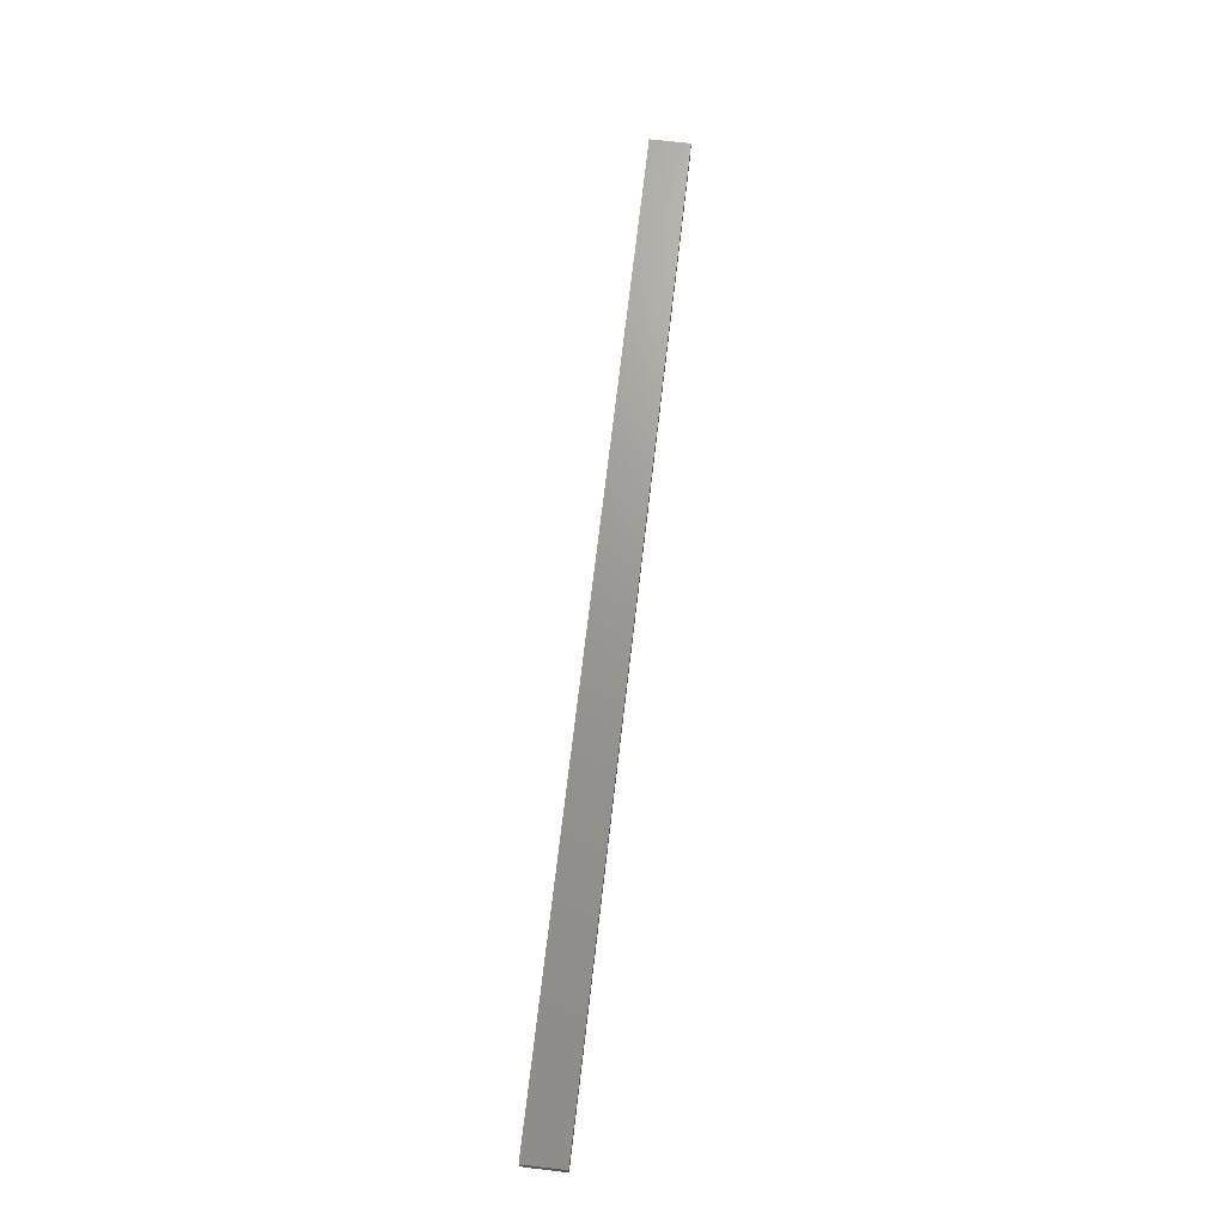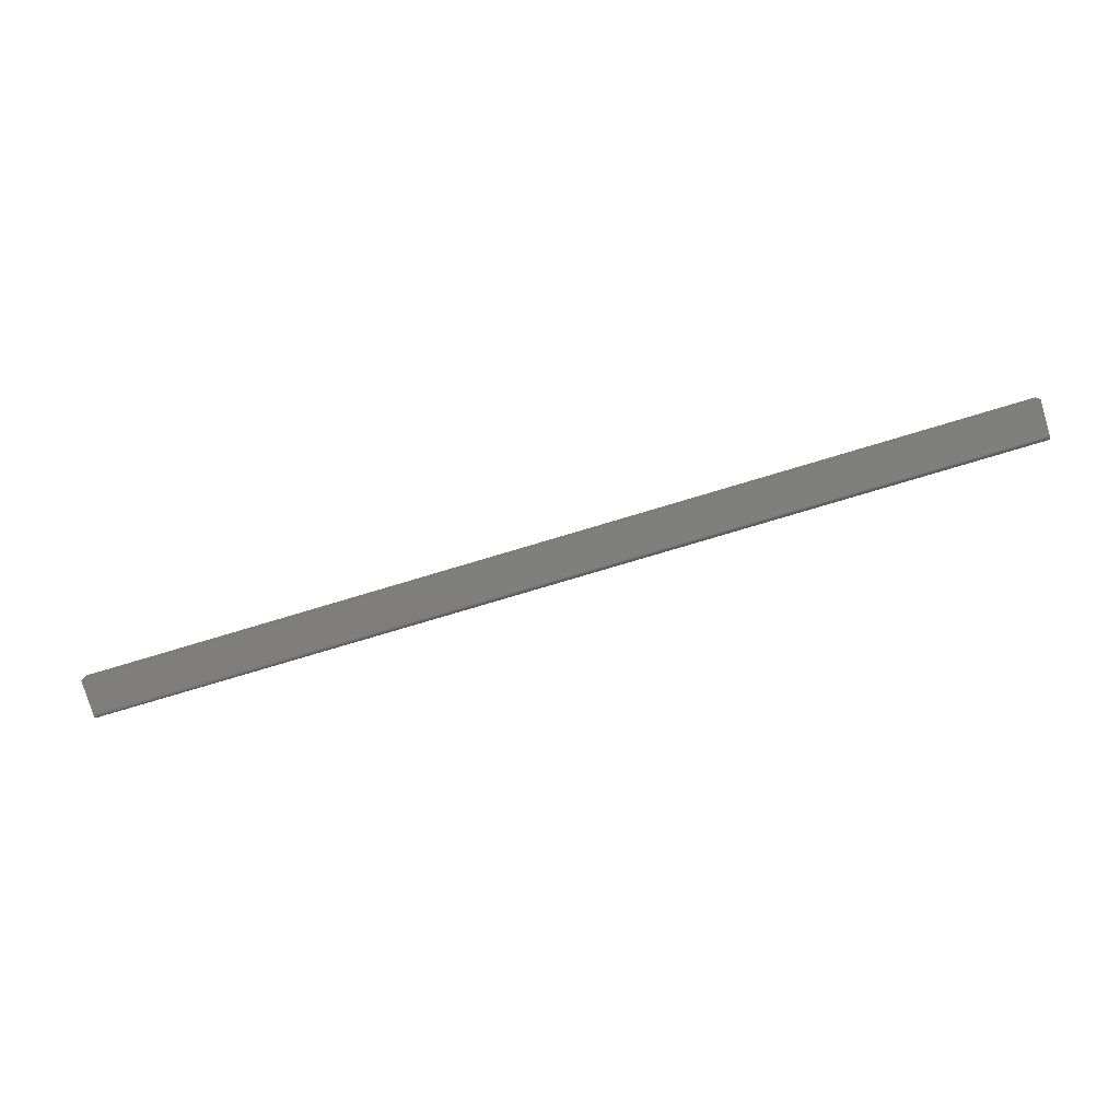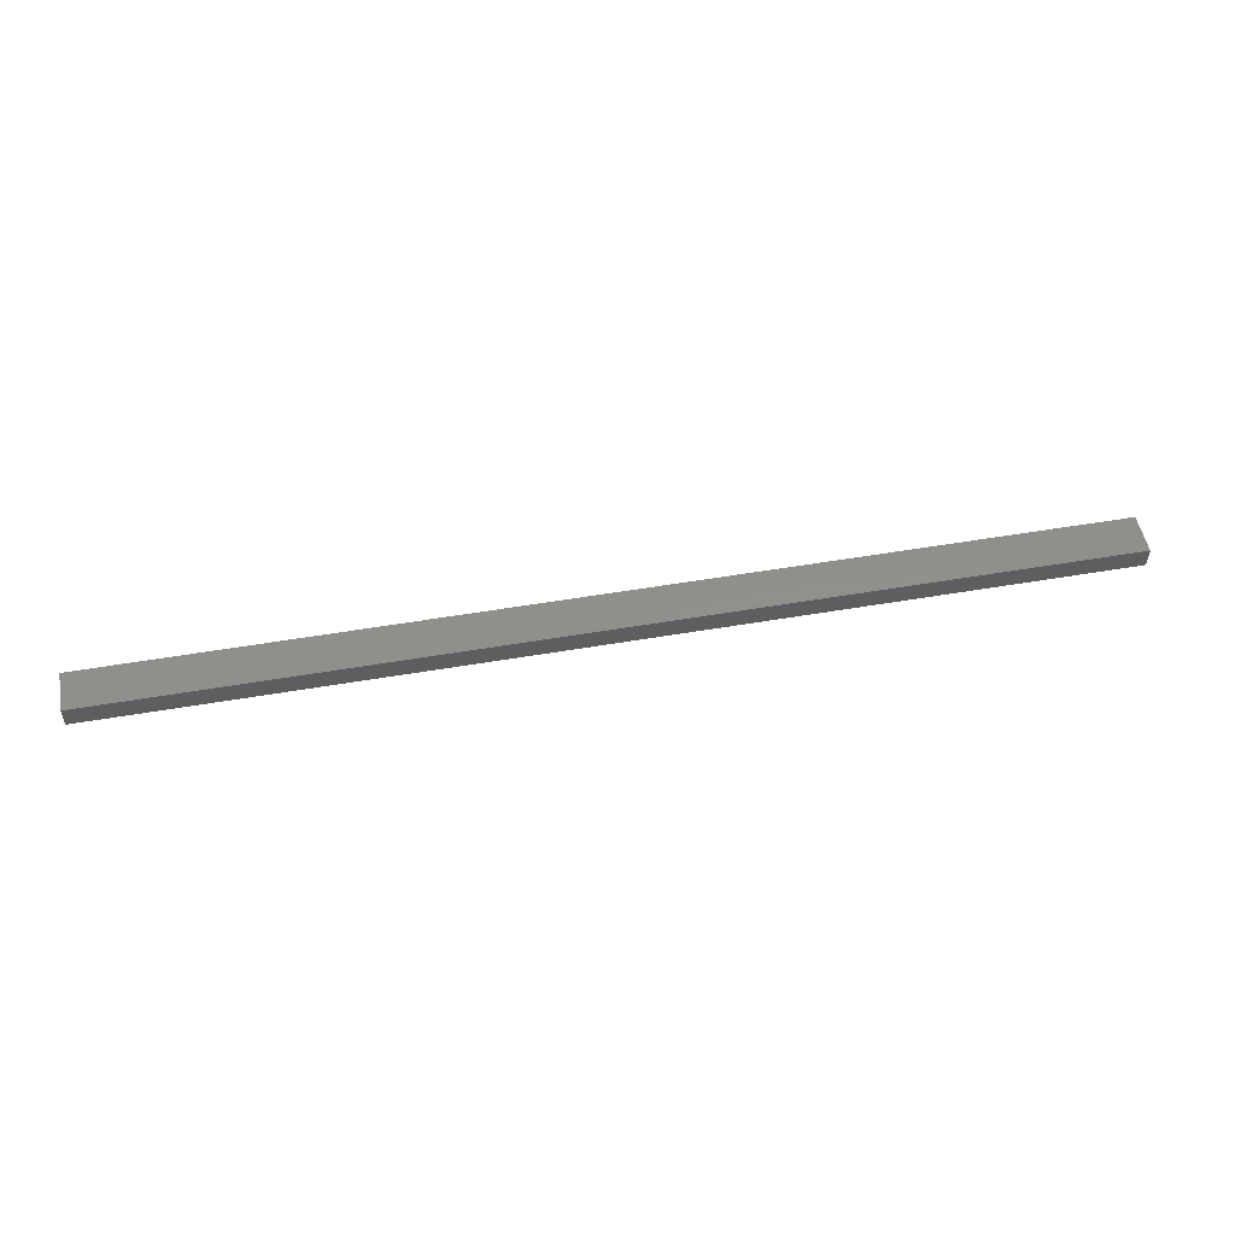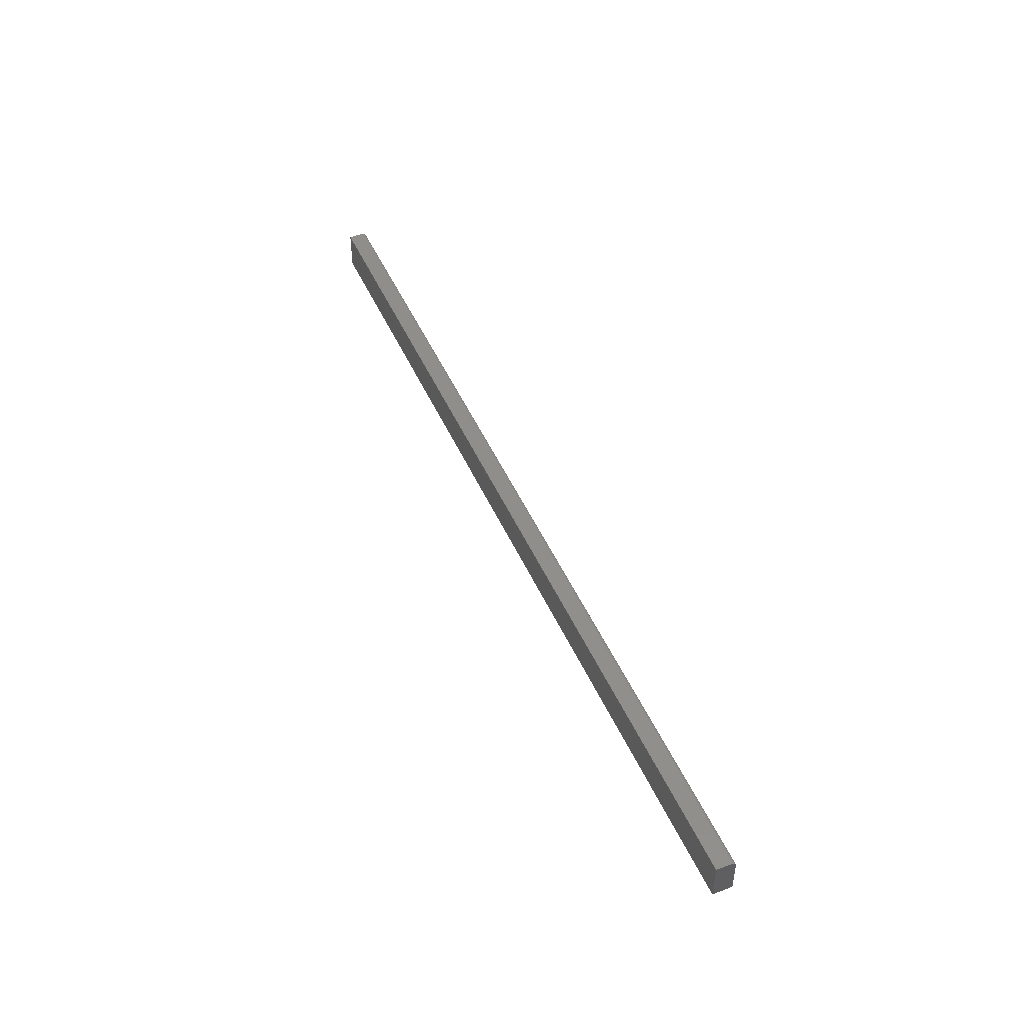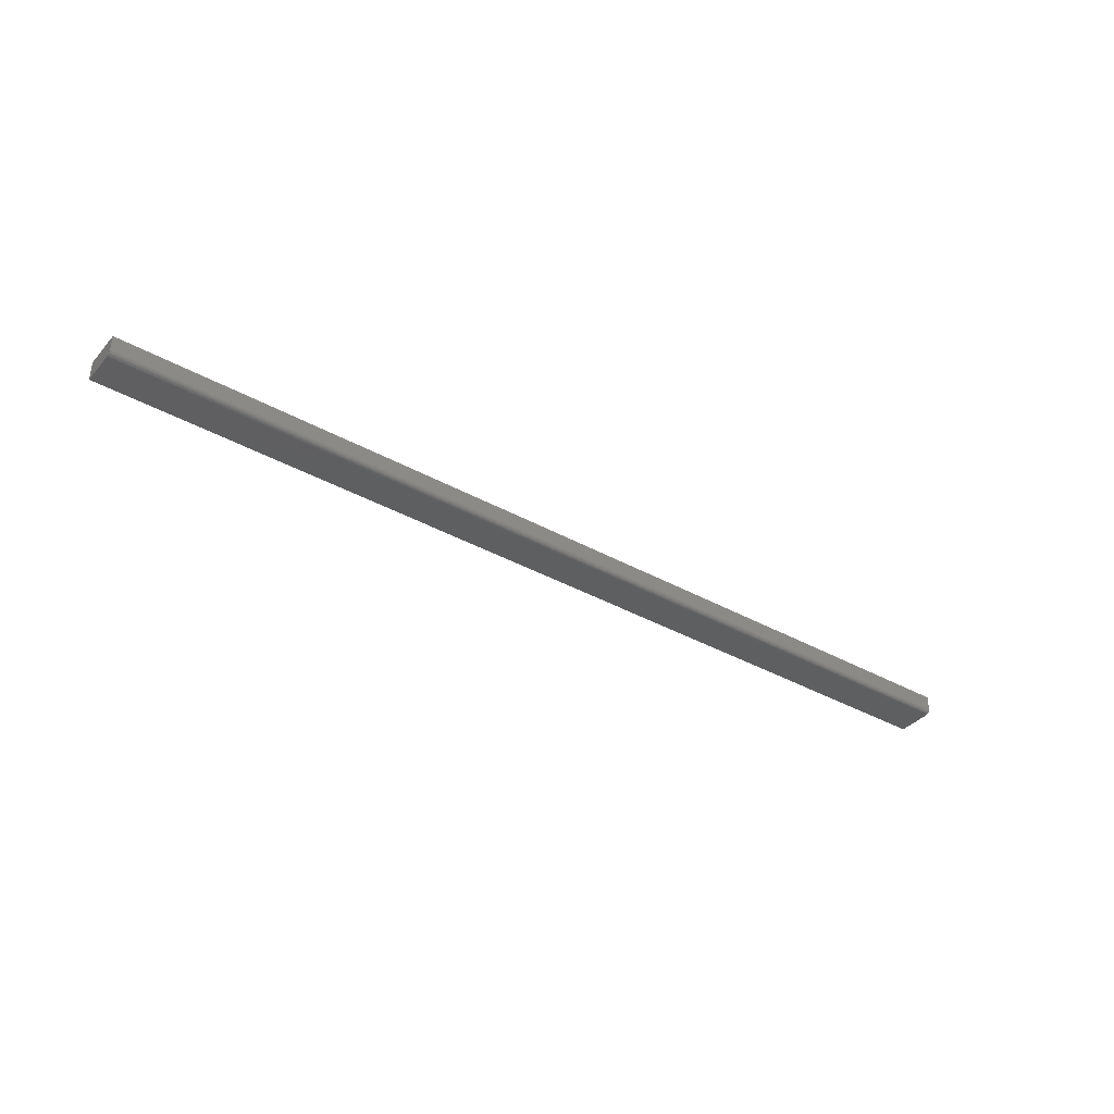
<metadata>
{"format":"stl","ext":"stl","renderer":"f3d","projection":"perspective","resolution":1024,"background":"white","views":[{"elev":69.8,"azim":96.6,"up":"+Y"},{"elev":-78.7,"azim":-163.4,"up":"+Y"},{"elev":51.5,"azim":169.4,"up":"+Y"},{"elev":46.8,"azim":-112.9,"up":"+Z"},{"elev":-37.4,"azim":-35.7,"up":"+Y"}]}
</metadata>
<code>
# stl→obj: 24 verts, 44 faces
v -0.75 0 -0.03125
v 0.75 1.665e-16 -0.03125
v -0.75 3.456e-18 0.0241
v 0.75 1.7e-16 0.0241
v -0.75 0.003472 0.03059
v -0.75 0.004823 0.03131
v -0.75 0.006288 0.03176
v -0.75 0.007812 0.03191
v -0.75 0.03125 0.03191
v -0.75 0.03125 -0.03125
v -0.75 0.0001501 0.02562
v -0.75 0.0005947 0.02709
v -0.75 0.001317 0.02844
v -0.75 0.002288 0.02962
v 0.75 0.03125 0.03191
v 0.75 0.007812 0.03191
v 0.75 0.03125 -0.03125
v 0.75 0.0001501 0.02562
v 0.75 0.006288 0.03176
v 0.75 0.004823 0.03131
v 0.75 0.003472 0.03059
v 0.75 0.002288 0.02962
v 0.75 0.001317 0.02844
v 0.75 0.0005947 0.02709
f 1 2 3
f 3 2 4
f 5 6 7
f 5 7 8
f 5 8 9
f 10 1 3
f 10 3 11
f 10 11 12
f 10 12 13
f 10 13 14
f 10 14 5
f 10 5 9
f 15 9 16
f 16 9 8
f 2 17 4
f 18 16 19
f 18 19 20
f 18 20 21
f 18 21 22
f 18 22 23
f 18 23 24
f 15 16 18
f 15 18 4
f 15 4 17
f 16 8 19
f 19 8 7
f 19 7 20
f 20 7 6
f 20 6 21
f 21 6 5
f 21 5 22
f 22 5 14
f 22 14 23
f 23 14 13
f 23 13 24
f 24 13 12
f 24 12 18
f 18 12 11
f 18 11 4
f 4 11 3
f 10 9 17
f 17 9 15
f 10 17 1
f 1 17 2

</code>
